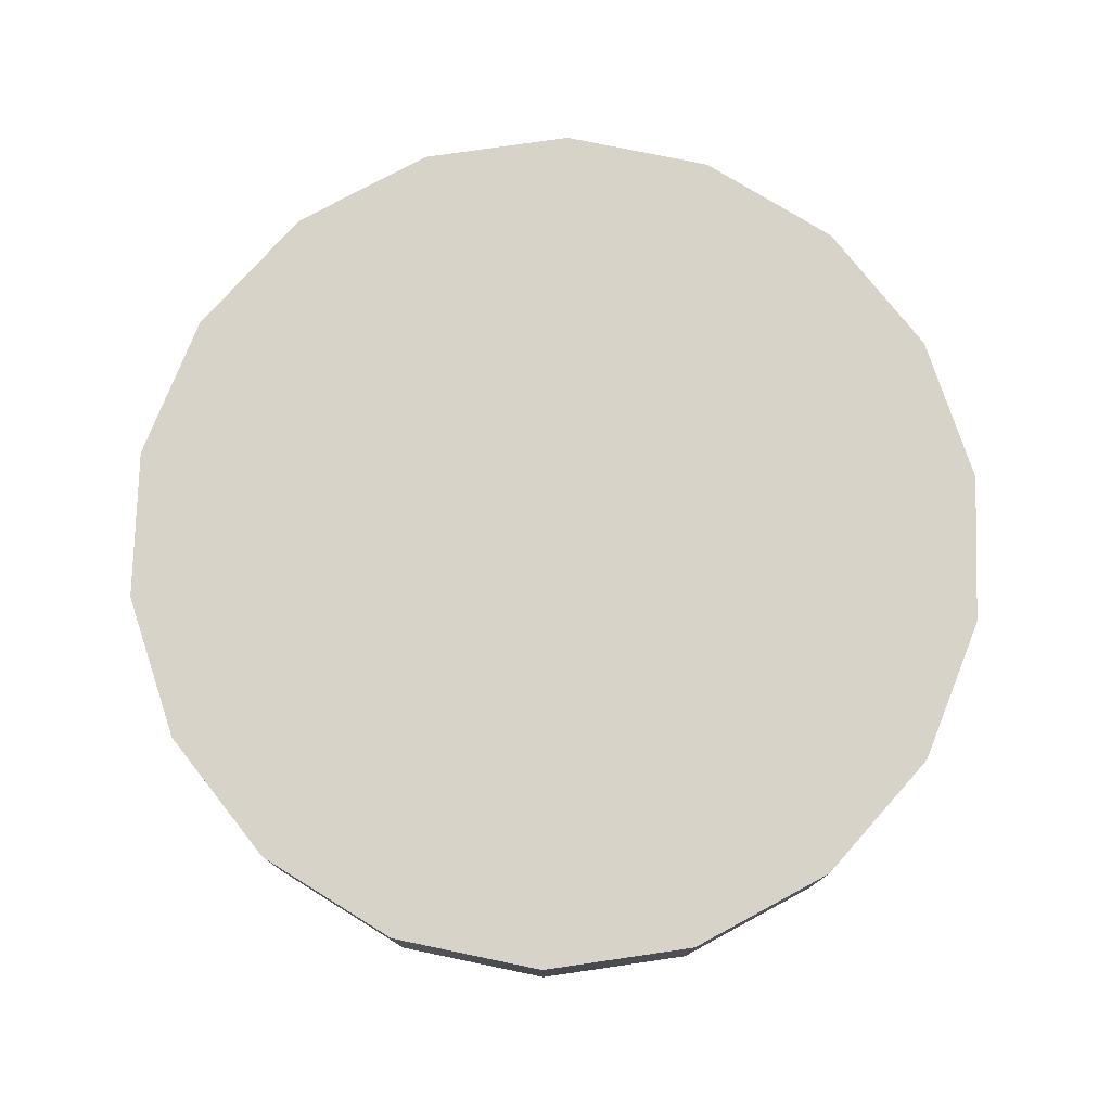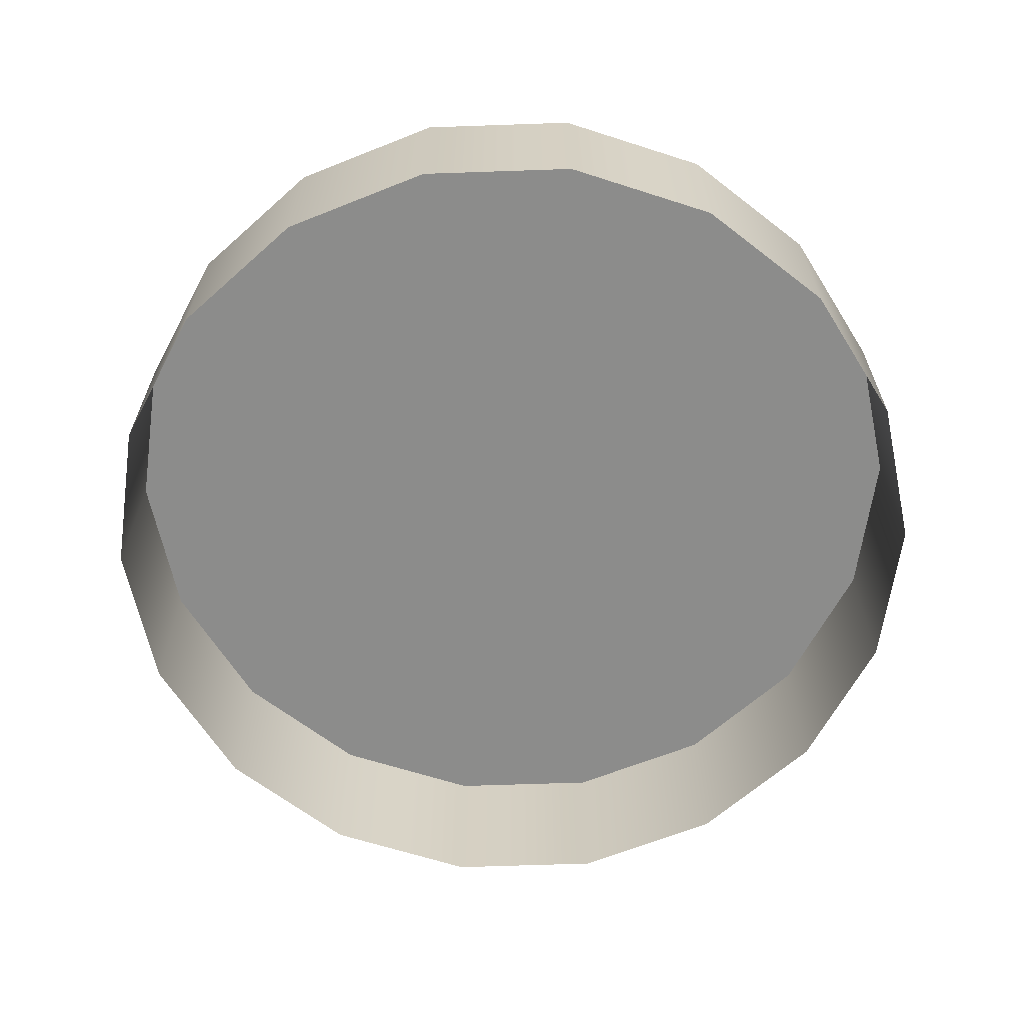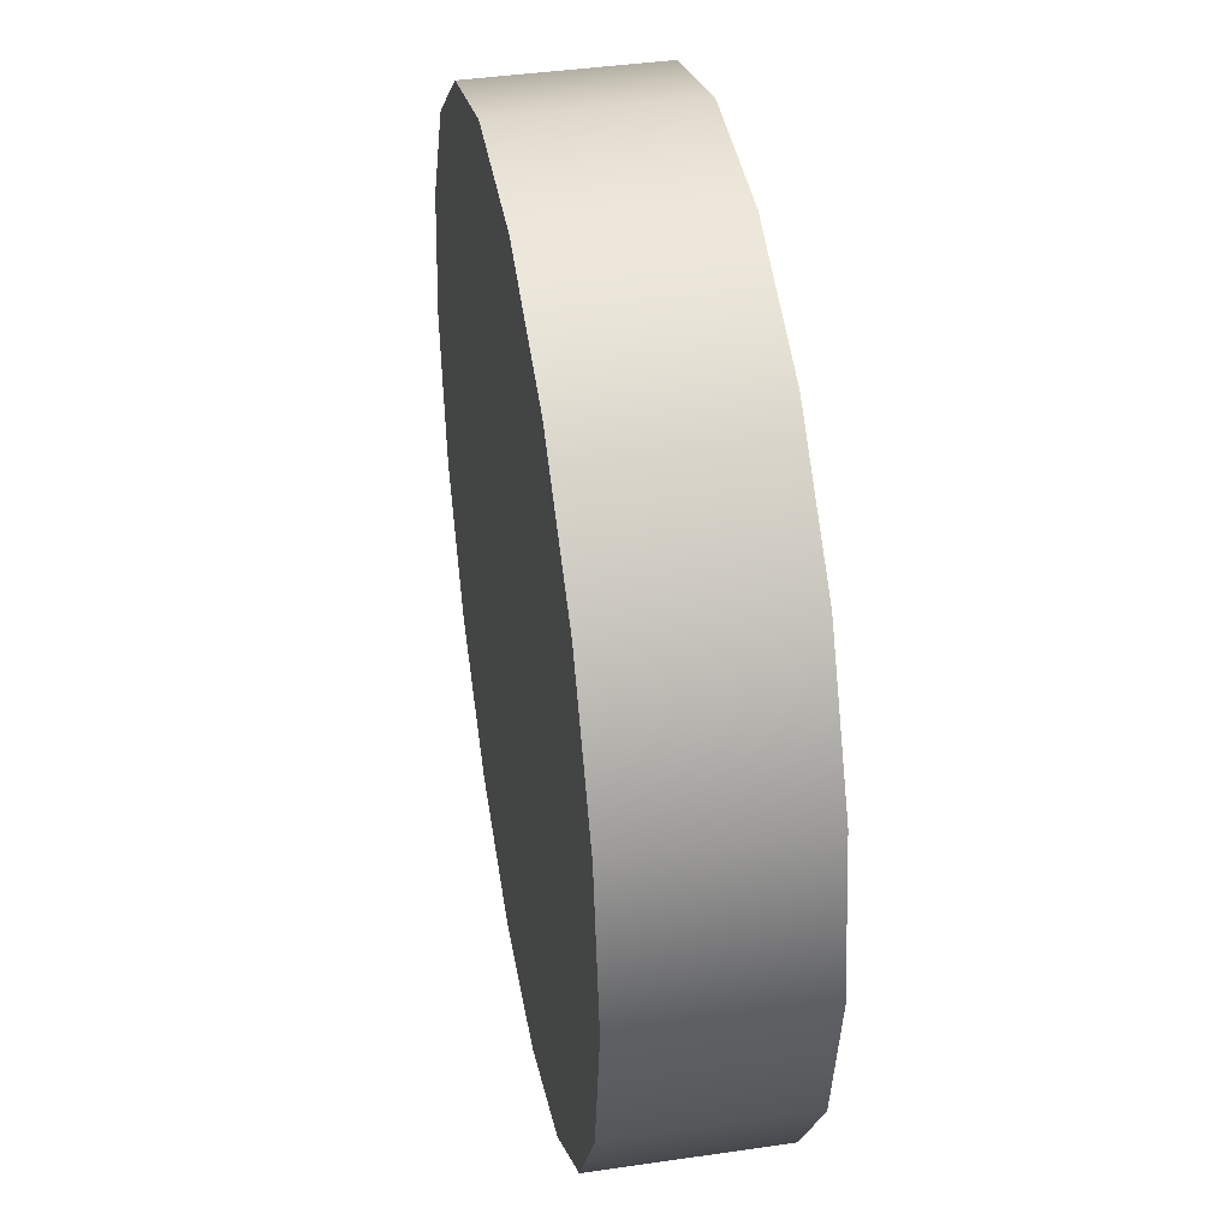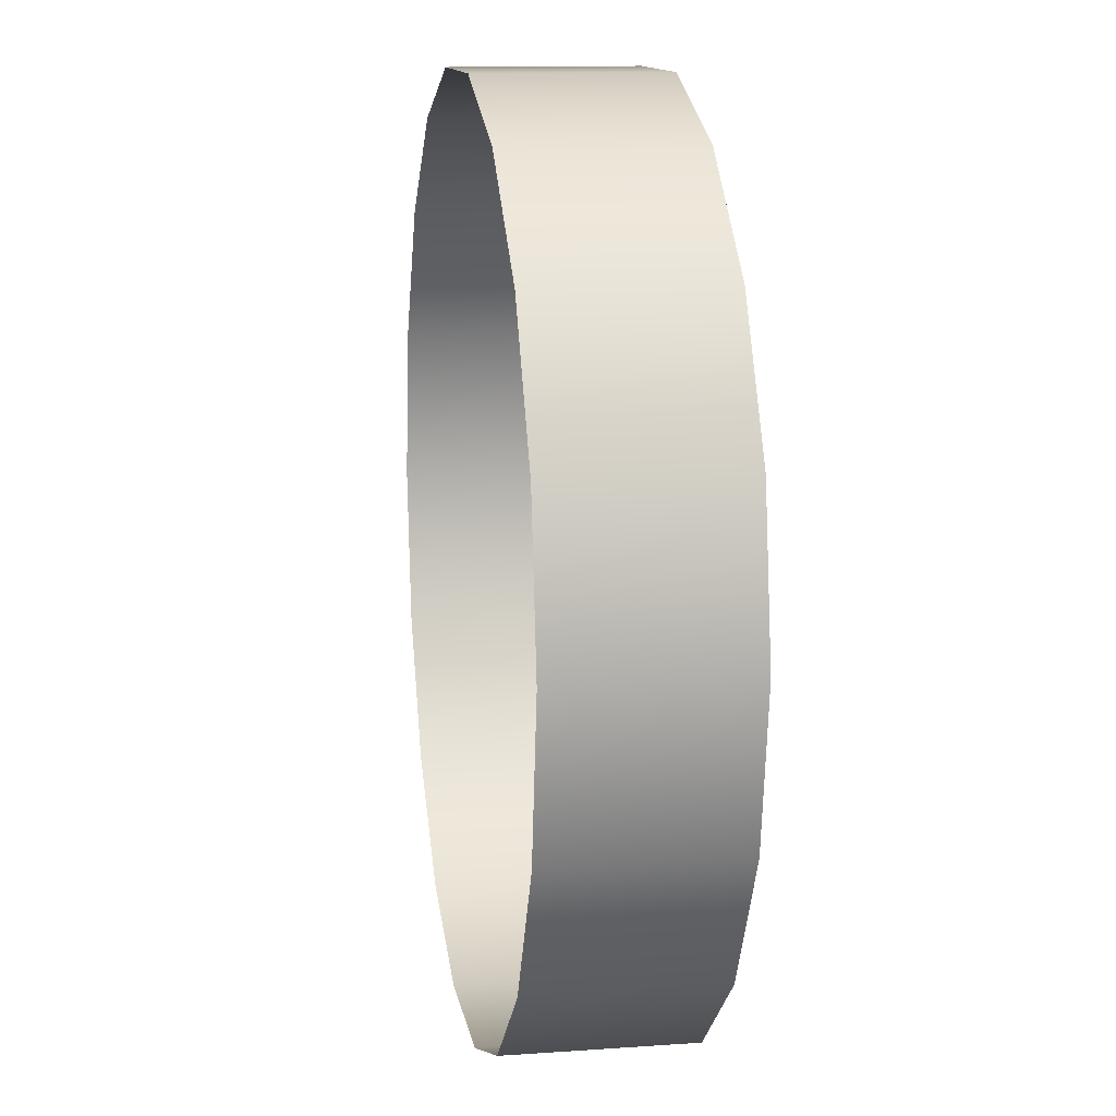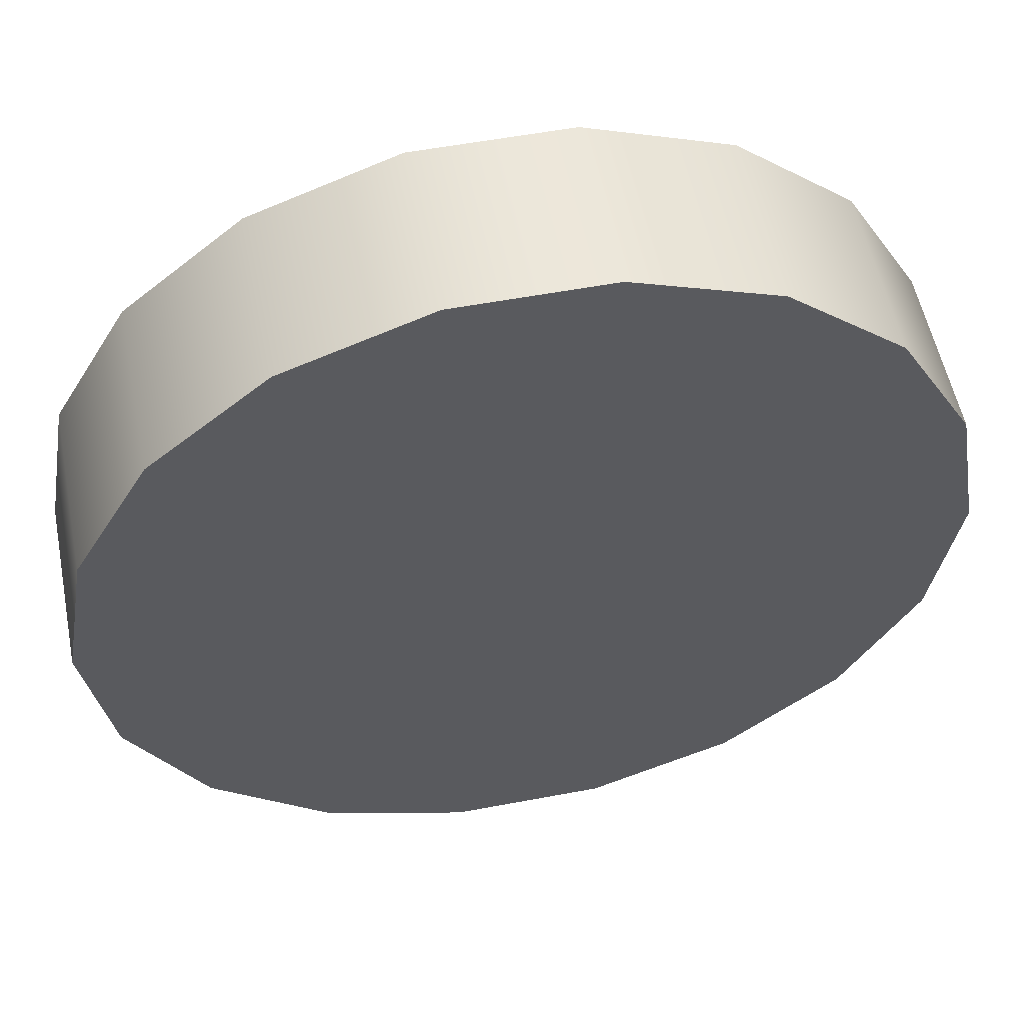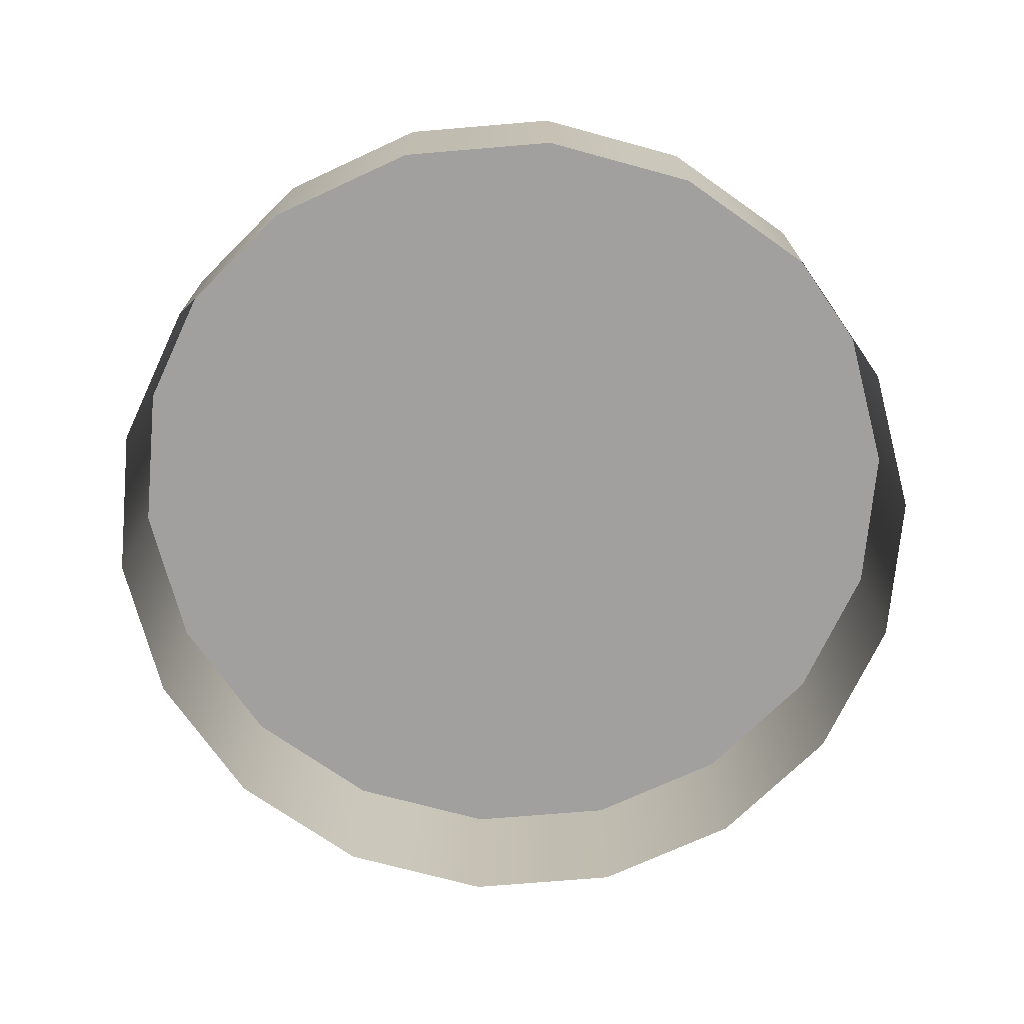
<metadata>
{"format":"obj","ext":"obj","renderer":"f3d","projection":"perspective","resolution":1024,"background":"white","views":[{"elev":77.2,"azim":71.7,"up":"+Y"},{"elev":-64.1,"azim":122.0,"up":"+Y"},{"elev":41.4,"azim":-100.0,"up":"+Z"},{"elev":12.4,"azim":80.6,"up":"+Z"},{"elev":55.1,"azim":168.7,"up":"+Z"},{"elev":-71.9,"azim":164.8,"up":"+Y"}]}
</metadata>
<code>
v  1.167 6.731 0
v  1.167 6.261 0
v  1.097 6.261 -0.3993
v  1.097 6.731 -0.3993
v  0.8942 6.261 -0.7504
v  0.8942 6.731 -0.7504
v  0.5836 6.261 -1.011
v  0.5836 6.731 -1.011
v  0.2027 6.261 -1.15
v  0.2027 6.731 -1.15
v  -0.2027 6.261 -1.15
v  -0.2027 6.731 -1.15
v  -0.5837 6.261 -1.011
v  -0.5837 6.731 -1.011
v  -0.8942 6.261 -0.7504
v  -0.8942 6.731 -0.7504
v  -1.097 6.261 -0.3993
v  -1.097 6.731 -0.3993
v  -1.167 6.261 0
v  -1.167 6.731 0
v  -1.097 6.261 0.3992
v  -1.097 6.731 0.3992
v  -0.8942 6.261 0.7503
v  -0.8942 6.731 0.7503
v  -0.5837 6.261 1.011
v  -0.5837 6.731 1.011
v  -0.2027 6.261 1.149
v  -0.2027 6.731 1.149
v  0.2027 6.261 1.149
v  0.2027 6.731 1.149
v  0.5836 6.261 1.011
v  0.5836 6.731 1.011
v  0.8942 6.261 0.7503
v  0.8942 6.731 0.7503
v  1.097 6.261 0.3992
v  1.097 6.731 0.3992
v  0.898 6.731 0
v  0.8439 6.731 -0.3072
v  0.6879 6.731 -0.5773
v  0.449 6.731 -0.7778
v  0.1559 6.731 -0.8844
v  -0.156 6.731 -0.8844
v  -0.449 6.731 -0.7778
v  -0.688 6.731 -0.5773
v  -0.8439 6.731 -0.3072
v  -0.8981 6.731 0
v  -0.8439 6.731 0.3071
v  -0.688 6.731 0.5772
v  -0.449 6.731 0.7777
v  -0.156 6.731 0.8843
v  0.1559 6.731 0.8843
v  0.449 6.731 0.7777
v  0.6879 6.731 0.5772
v  0.8439 6.731 0.3071
v  -0 6.731 0
g t_wood
f 3 4 1 2
f 5 6 4 3
f 7 8 6 5
f 9 10 8 7
f 11 12 10 9
f 13 14 12 11
f 15 16 14 13
f 17 18 16 15
f 19 20 18 17
f 21 22 20 19
f 23 24 22 21
f 25 26 24 23
f 27 28 26 25
f 29 30 28 27
f 31 32 30 29
f 33 34 32 31
f 35 36 34 33
f 2 1 36 35
f 4 38 37 1
f 6 39 38 4
f 8 40 39 6
f 10 41 40 8
f 12 42 41 10
f 14 43 42 12
f 16 44 43 14
f 18 45 44 16
f 20 46 45 18
f 22 47 46 20
f 24 48 47 22
f 26 49 48 24
f 28 50 49 26
f 30 51 50 28
f 32 52 51 30
f 34 53 52 32
f 36 54 53 34
f 1 37 54 36
f 38 55 37
f 39 55 38
f 40 55 39
f 41 55 40
f 42 55 41
f 43 55 42
f 44 55 43
f 45 55 44
f 46 55 45
f 47 55 46
f 48 55 47
f 49 55 48
f 50 55 49
f 51 55 50
f 52 55 51
f 53 55 52
f 54 55 53
f 37 55 54

</code>
